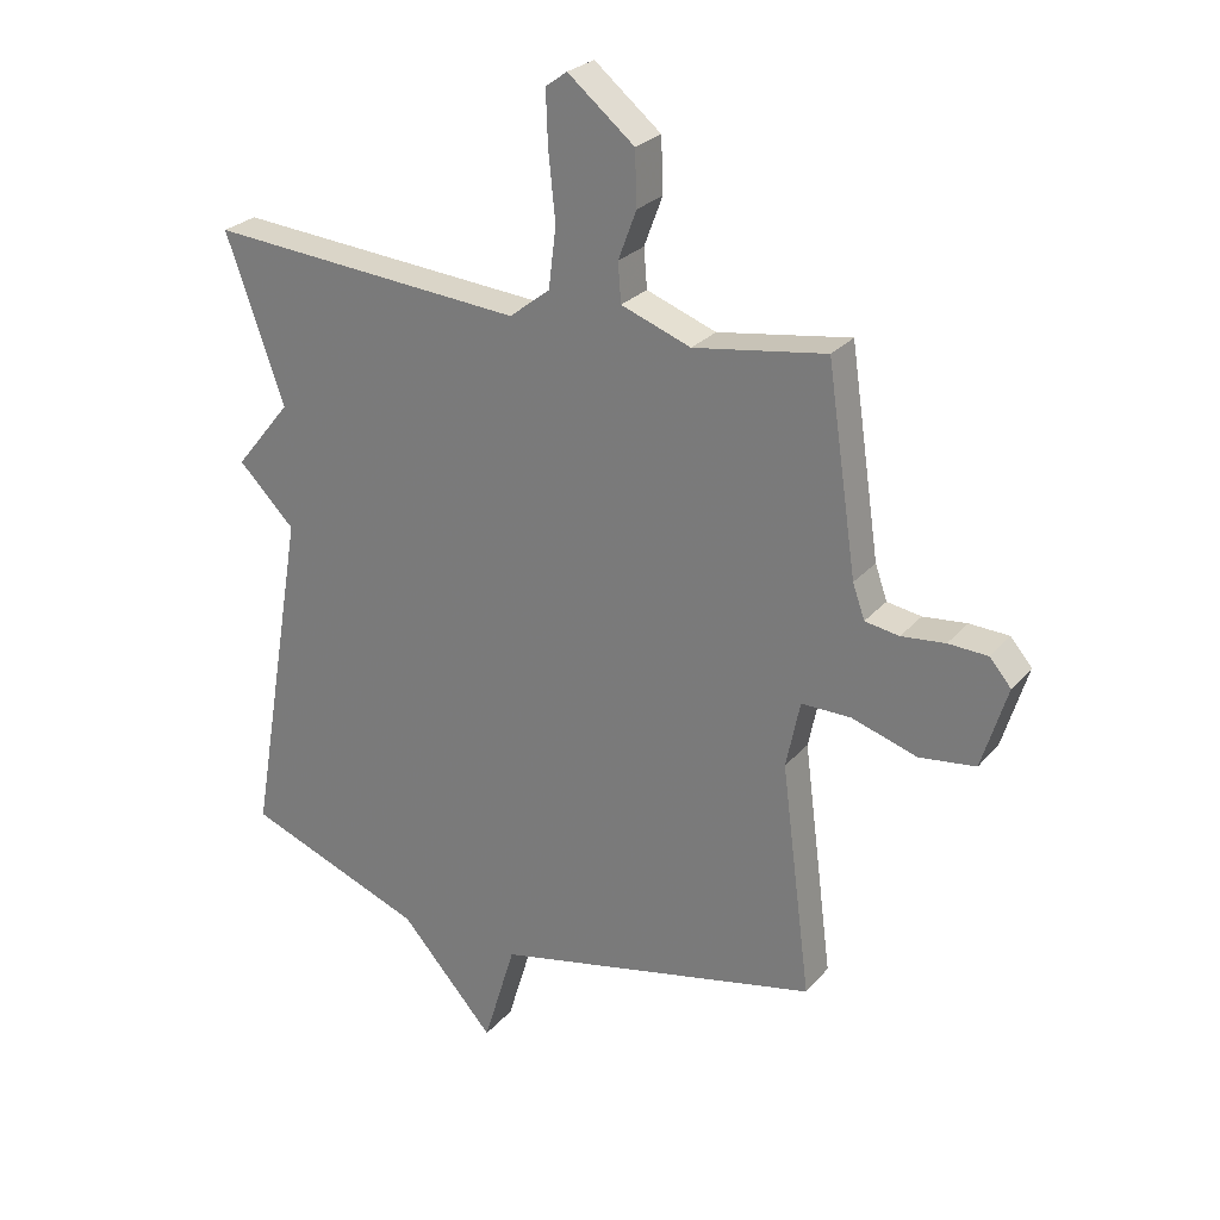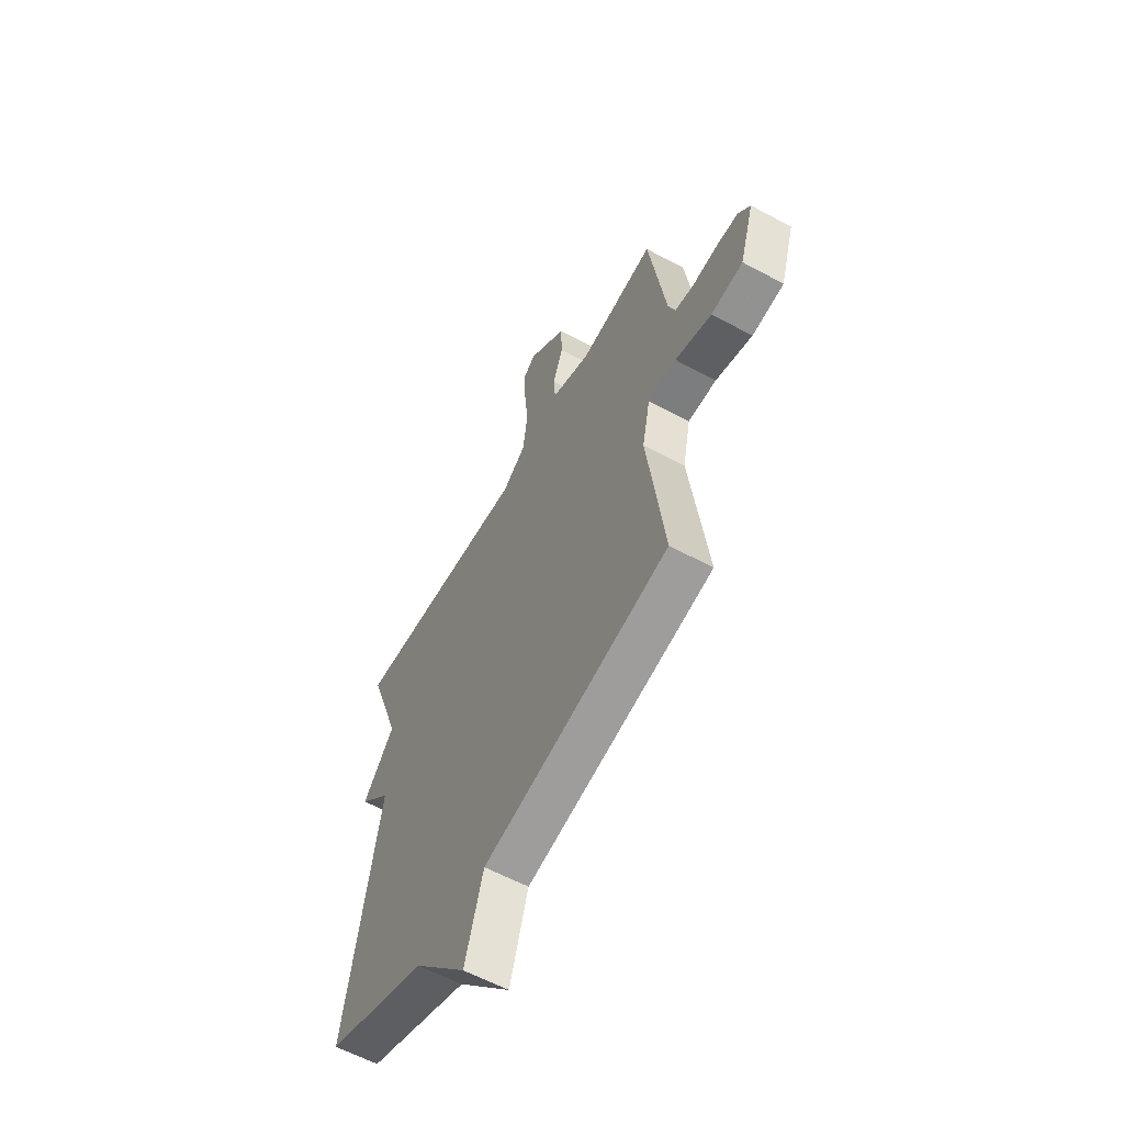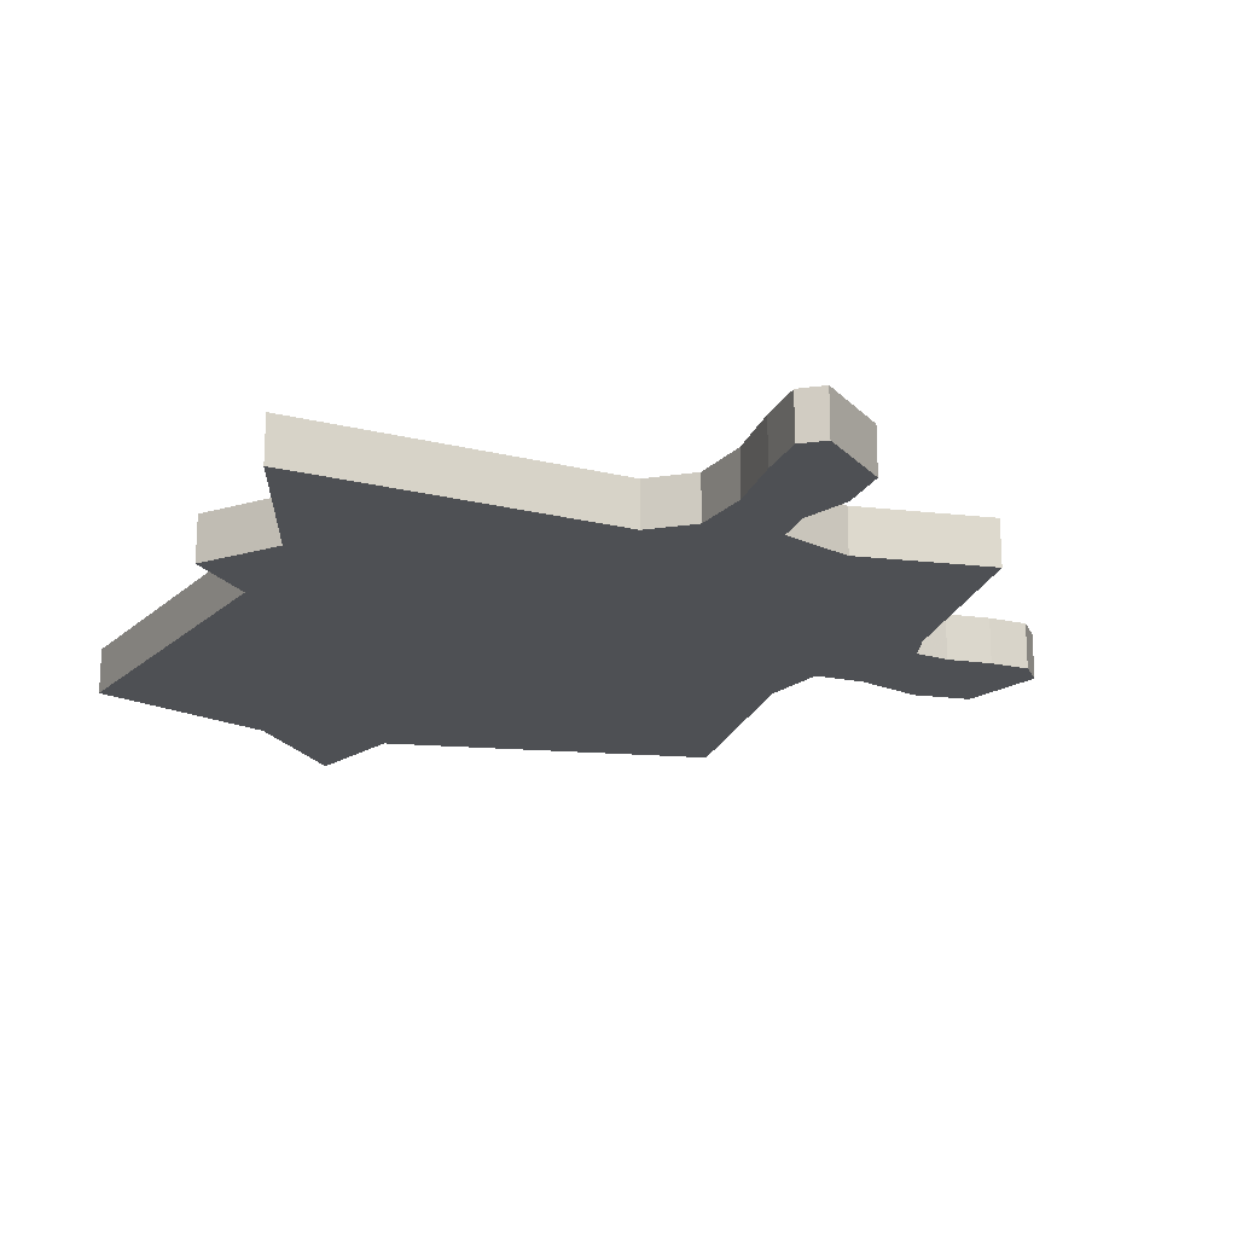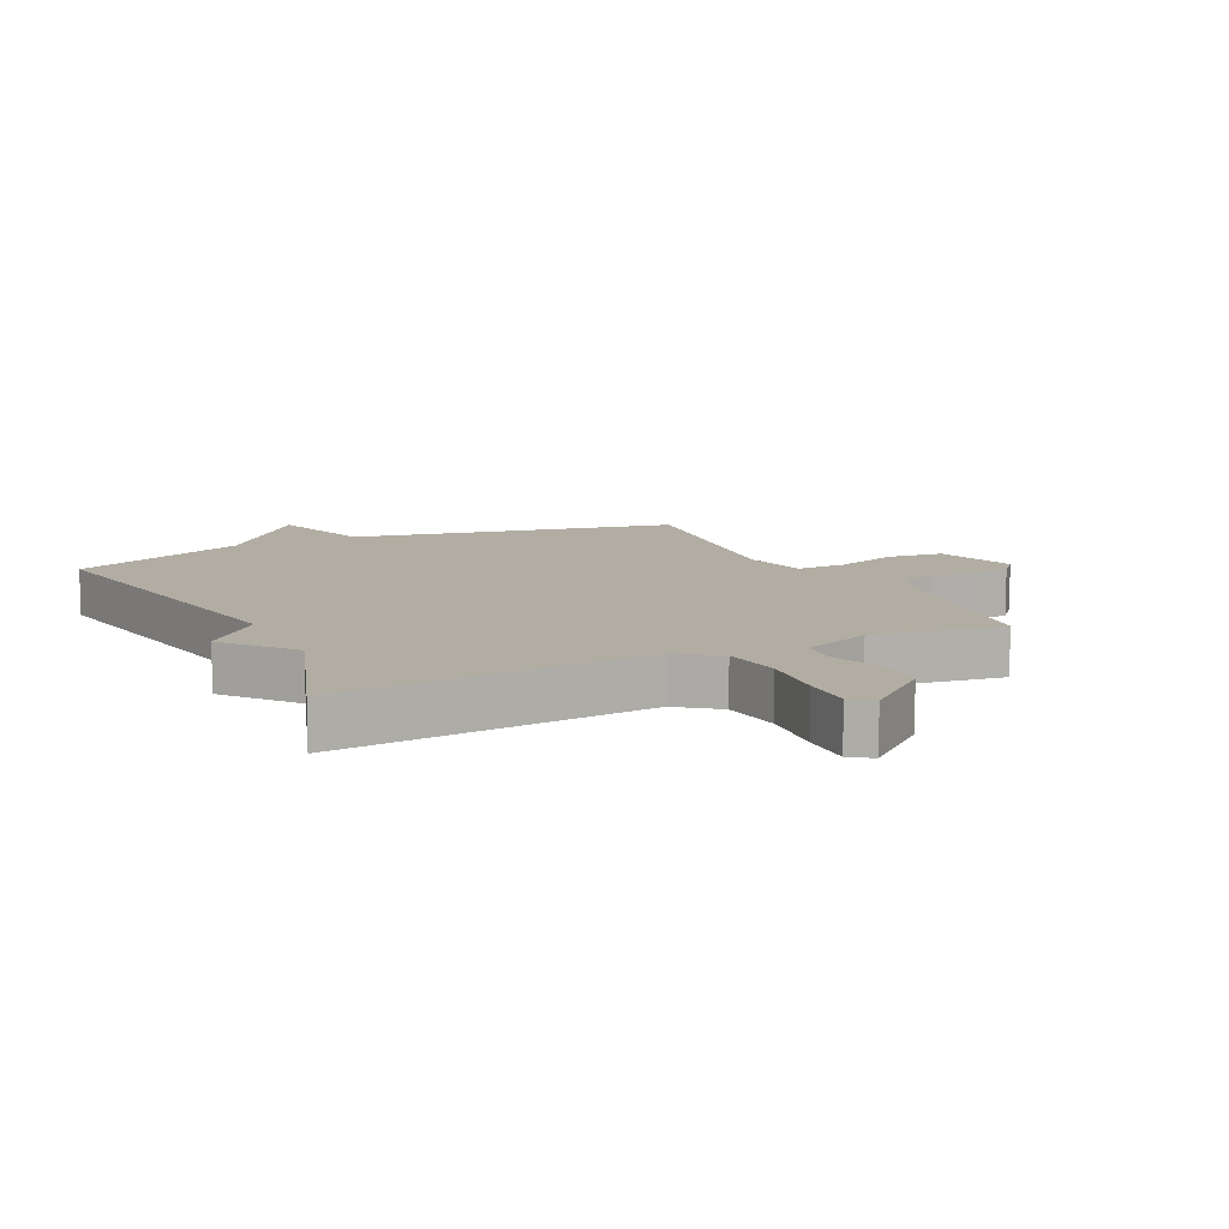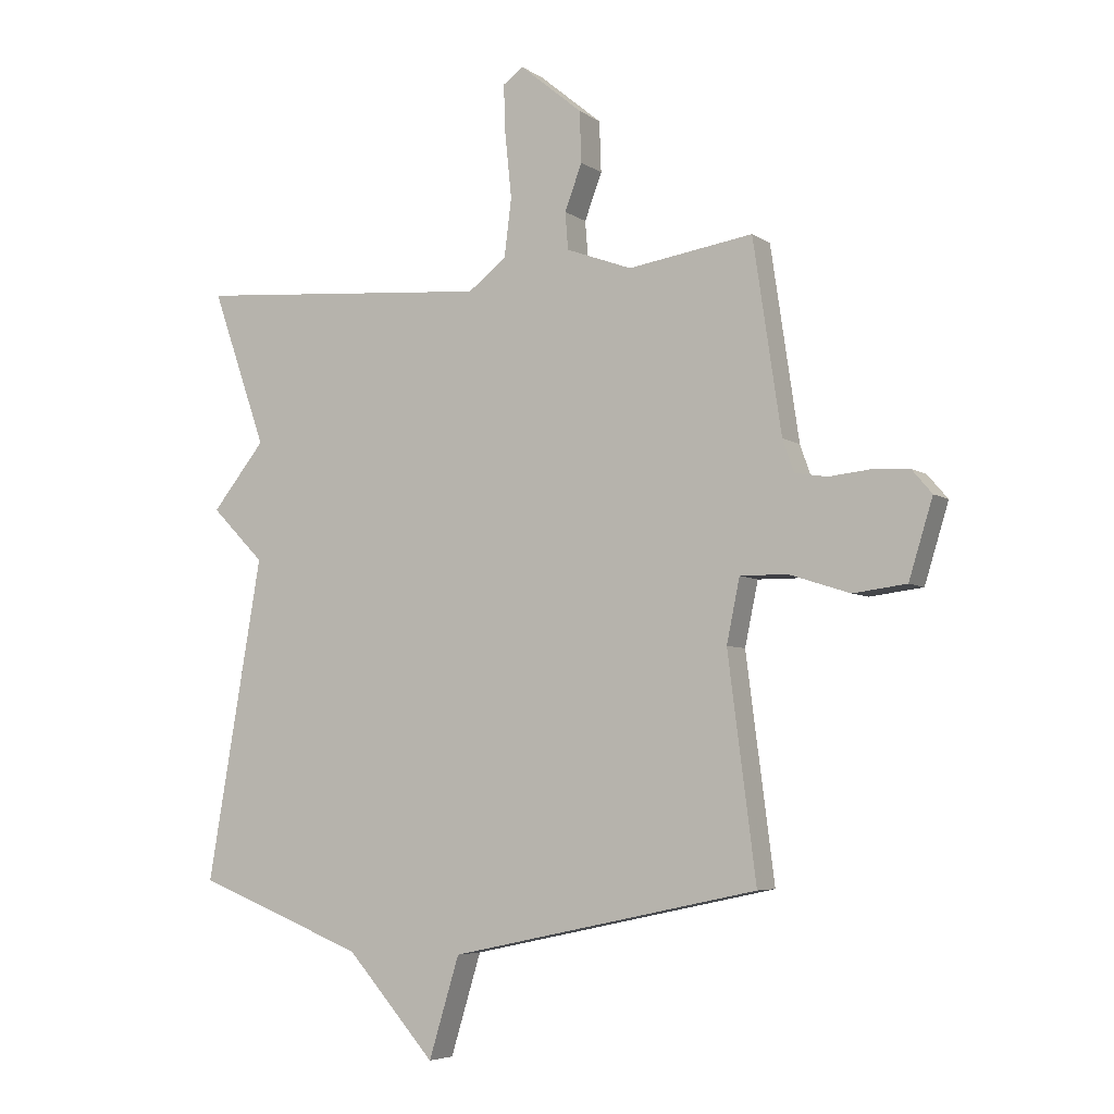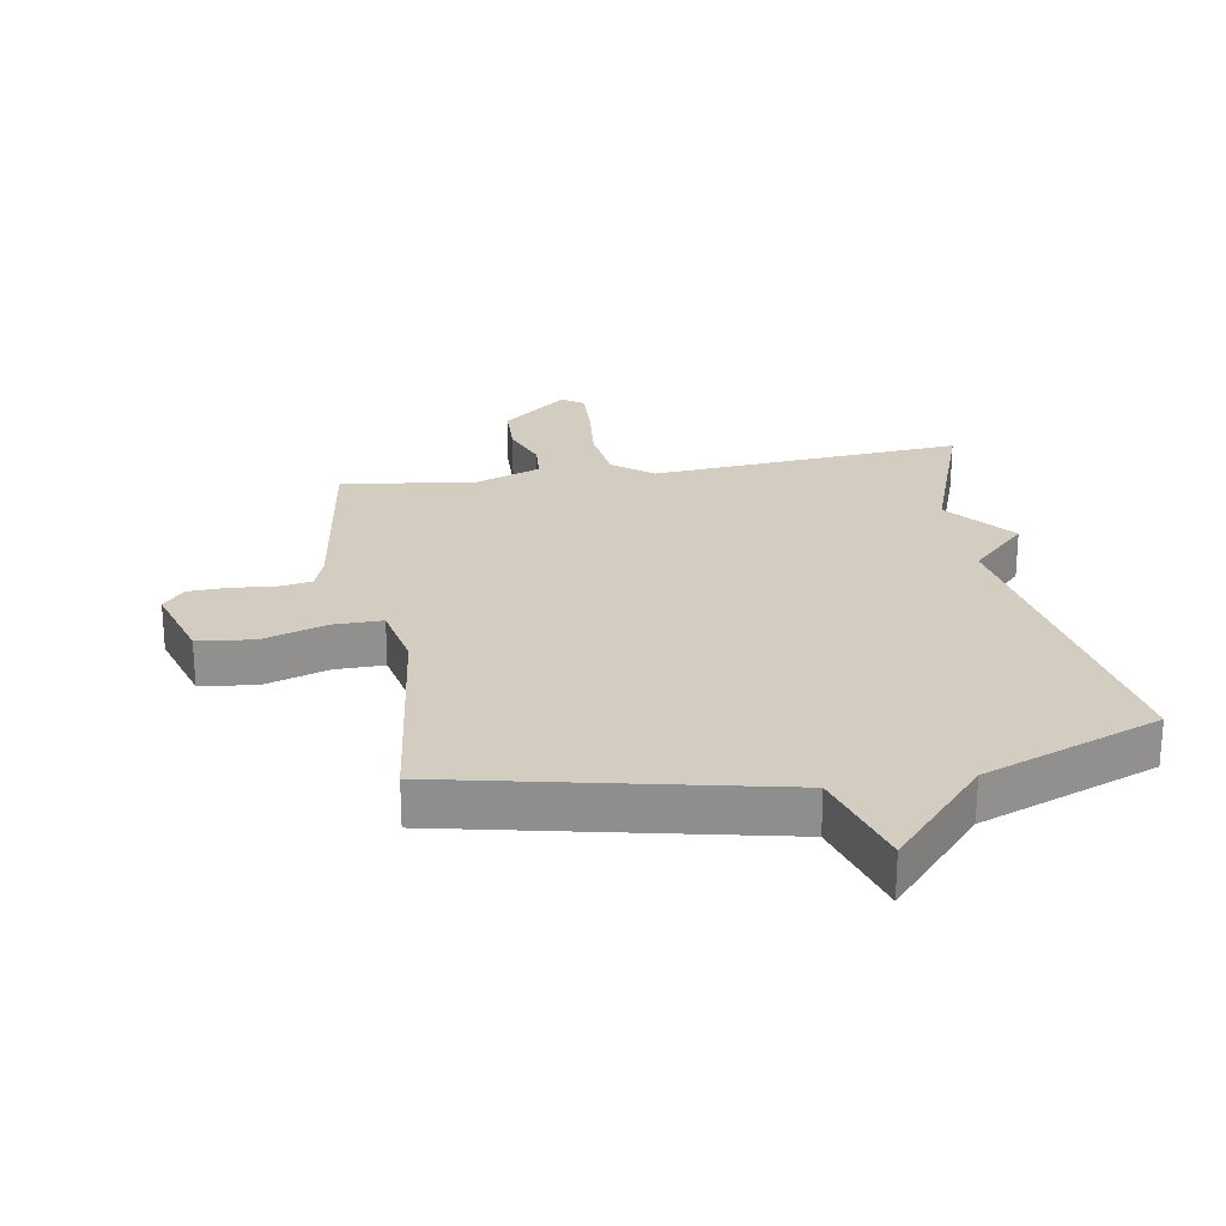
<metadata>
{"format":"obj","ext":"obj","renderer":"f3d","projection":"perspective","resolution":1024,"background":"white","views":[{"elev":26.2,"azim":30.9,"up":"+Z"},{"elev":-59.7,"azim":61.0,"up":"+Z"},{"elev":-18.5,"azim":-21.3,"up":"+Y"},{"elev":10.6,"azim":-26.2,"up":"+Y"},{"elev":-5.6,"azim":27.9,"up":"+Z"},{"elev":24.7,"azim":170.5,"up":"+Y"}]}
</metadata>
<code>
v 0.5 0.07 -0.5
v -0.017 0.07 -0.61
v -0.068 0.07 -0.778
v -0.217 0.07 -0.61
v -0.5 0.07 -0.5
v -0.408 0.07 0.038
v -0.497 0.07 0.128
v -0.408 0.07 0.238
v -0.5 0.07 0.5
v 0.001 0.07 0.459
v 0.065 0.07 0.509
v 0.077 0.07 0.605
v 0.066 0.07 0.712
v 0.063 0.07 0.795
v 0.097 0.07 0.82
v 0.202 0.07 0.733
v 0.205 0.07 0.648
v 0.176 0.07 0.571
v 0.181 0.07 0.509
v 0.291 0.07 0.468
v 0.5 0.07 0.5
v 0.547 0.07 0.18
v 0.566 0.07 0.126
v 0.62 0.07 0.117
v 0.689 0.07 0.124
v 0.751 0.07 0.121
v 0.785 0.07 0.081
v 0.745 0.07 -0.049
v 0.656 0.07 -0.06
v 0.554 0.07 -0.027
v 0.475 0.07 -0.026
v 0.453 0.07 -0.132
v 0.5 0 -0.5
v -0.017 0 -0.61
v -0.068 0 -0.778
v -0.217 0 -0.61
v -0.5 0 -0.5
v -0.408 0 0.038
v -0.497 0 0.128
v -0.408 0 0.238
v -0.5 0 0.5
v 0.001 0 0.459
v 0.065 0 0.509
v 0.077 0 0.605
v 0.066 0 0.712
v 0.063 0 0.795
v 0.097 0 0.82
v 0.202 0 0.733
v 0.205 0 0.648
v 0.176 0 0.571
v 0.181 0 0.509
v 0.291 0 0.468
v 0.5 0 0.5
v 0.547 0 0.18
v 0.566 0 0.126
v 0.62 0 0.117
v 0.689 0 0.124
v 0.751 0 0.121
v 0.785 0 0.081
v 0.745 0 -0.049
v 0.656 0 -0.06
v 0.554 0 -0.027
v 0.475 0 -0.026
v 0.453 0 -0.132
f 28 29 30
f 27 28 30
f 26 27 30
f 25 26 30
f 24 25 30
f 23 24 30 31
f 22 23 31
f 20 21 22 31
f 19 20 31 32
f 16 17 18
f 15 16 18
f 14 15 18
f 13 14 18
f 12 13 18
f 11 12 18 19
f 32 1 2
f 19 32 2
f 11 19 2
f 10 11 2
f 6 7 8
f 4 5 6
f 4 6 8
f 3 4 8
f 2 3 8
f 2 8 9 10
f 62 61 60
f 62 60 59
f 62 59 58
f 62 58 57
f 62 57 56
f 63 62 56 55
f 63 55 54
f 63 54 53 52
f 64 63 52 51
f 50 49 48
f 50 48 47
f 50 47 46
f 50 46 45
f 50 45 44
f 51 50 44 43
f 34 33 64
f 34 64 51
f 34 51 43
f 34 43 42
f 40 39 38
f 38 37 36
f 40 38 36
f 40 36 35
f 40 35 34
f 42 41 40 34
f 1 33 34 2
f 2 34 35 3
f 3 35 36 4
f 4 36 37 5
f 5 37 38 6
f 6 38 39 7
f 7 39 40 8
f 8 40 41 9
f 9 41 42 10
f 10 42 43 11
f 11 43 44 12
f 12 44 45 13
f 13 45 46 14
f 14 46 47 15
f 15 47 48 16
f 16 48 49 17
f 17 49 50 18
f 18 50 51 19
f 19 51 52 20
f 20 52 53 21
f 21 53 54 22
f 22 54 55 23
f 23 55 56 24
f 24 56 57 25
f 25 57 58 26
f 26 58 59 27
f 27 59 60 28
f 28 60 61 29
f 29 61 62 30
f 30 62 63 31
f 31 63 64 32
f 32 64 33 1

</code>
